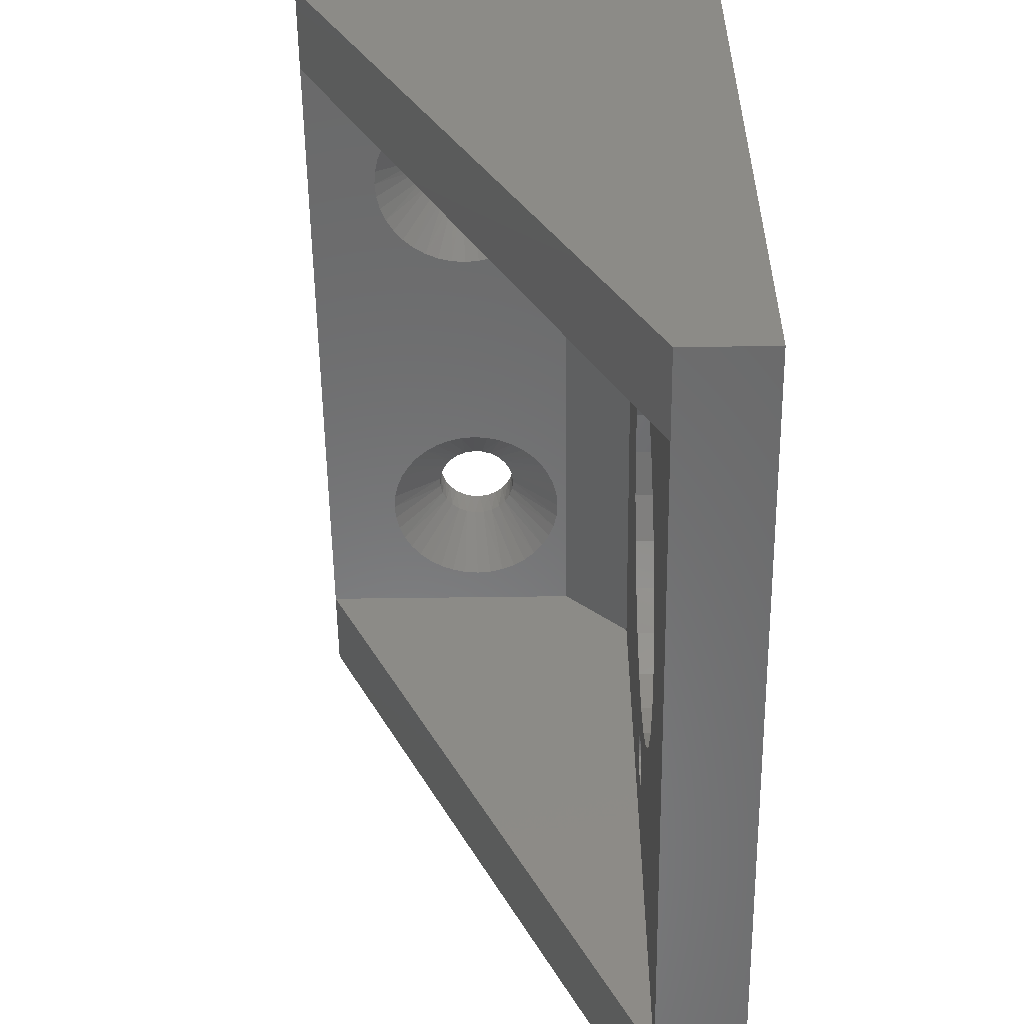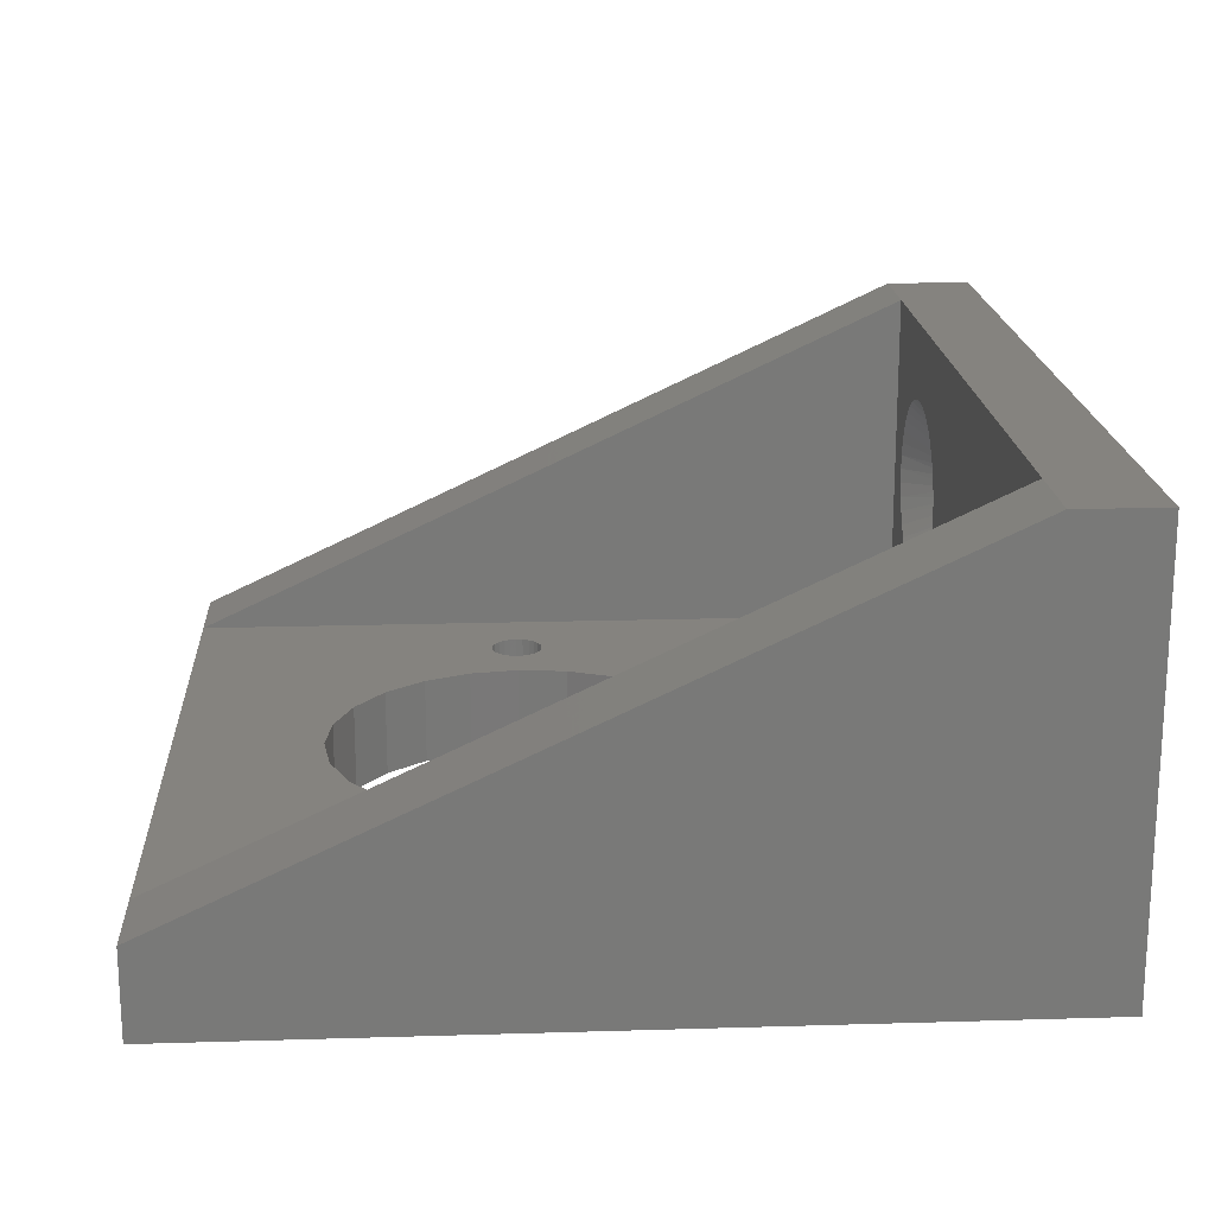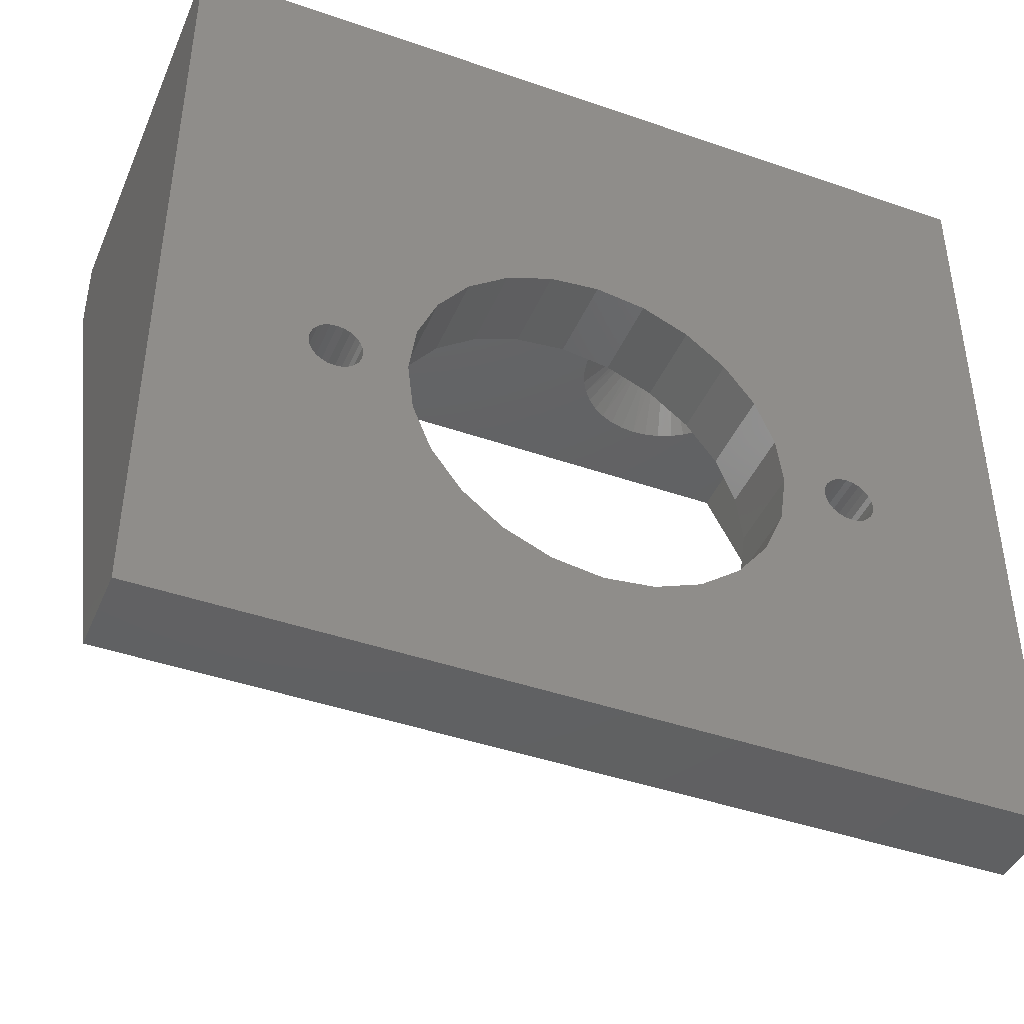
<metadata>
{"format":"stl","ext":"stl","renderer":"f3d","projection":"perspective","resolution":1024,"background":"white","views":[{"elev":-56.1,"azim":90.8,"up":"+Y"},{"elev":18.6,"azim":86.7,"up":"+Z"},{"elev":-43.3,"azim":157.7,"up":"+Y"}]}
</metadata>
<code>
# stl→obj: 350 verts, 716 faces
v -37.71 42.62 9.665
v -44.44 42.62 9
v -36.85 42.62 9.597
v -41.3 42.62 11.86
v -40.74 42.62 11.21
v -5 42.62 9
v -44.44 42.62 25
v -40.74 42.62 18.99
v -40.08 42.62 19.55
v -38.55 42.62 20.33
v -37.71 42.62 20.53
v -36.85 42.62 20.6
v -35.99 42.62 20.53
v -42.08 42.62 16.8
v -41.75 42.62 17.59
v -38.55 42.62 9.867
v -42.28 42.62 15.96
v -39.34 42.62 20
v -40.08 42.62 10.65
v -39.34 42.62 10.2
v -35.15 42.62 20.33
v -34.35 42.62 20
v -15.25 42.62 20.27
v -42.28 42.62 14.24
v -42.08 42.62 13.4
v -41.75 42.62 12.6
v -42.35 42.62 15.1
v -32.96 42.62 18.99
v -32.4 42.62 18.33
v -17.2 42.62 18.6
v -7.85 42.62 12.87
v -8.301 42.62 12.14
v -16.64 42.62 11.48
v -32.96 42.62 11.21
v -15.98 42.62 10.92
v -33.61 42.62 10.65
v -15.25 42.62 10.47
v -5 42.62 25
v -10.25 42.62 20.27
v -9.518 42.62 19.82
v -8.861 42.62 19.26
v -8.301 42.62 18.6
v -12.75 42.62 20.87
v -11.89 42.62 20.8
v -7.85 42.62 17.87
v -41.3 42.62 18.33
v -17.2 42.62 12.14
v -32.4 42.62 11.86
v -10.25 42.62 10.47
v -11.05 42.62 10.14
v -13.33 45.62 12.94
v -13.61 42.62 9.938
v -12.75 45.62 12.87
v -12.75 42.62 9.87
v -13.61 42.62 20.8
v -44.44 38.62 5
v -5 38.62 5
v -35.15 42.62 9.867
v -35.99 42.62 9.665
v -8.861 42.62 11.48
v -9.518 42.62 10.92
v -33.61 42.62 19.55
v -16.64 42.62 19.26
v -34.35 42.62 10.2
v -14.45 42.62 10.14
v -7.52 42.62 17.07
v -17.98 42.62 17.07
v -31.62 42.62 16.8
v -18.18 42.62 16.23
v -14.45 42.62 20.6
v -18.18 42.62 14.51
v -31.41 42.62 14.24
v -17.98 42.62 13.67
v -31.62 42.62 13.4
v -11.05 42.62 20.6
v -11.89 42.62 9.938
v -17.65 42.62 12.87
v -31.35 42.62 15.1
v -7.318 42.62 16.23
v -7.25 42.62 15.37
v -31.95 42.62 12.6
v -15.98 42.62 19.82
v -31.95 42.62 17.59
v -17.65 42.62 17.87
v -11.63 45.62 13.14
v -12.17 45.62 12.94
v -15.21 45.62 14.94
v -15.05 45.62 14.38
v -14.12 45.62 17.46
v -13.61 45.62 17.72
v -31.41 42.62 15.96
v -7.318 42.62 14.51
v -7.52 42.62 13.67
v -11.14 45.62 13.45
v -15.25 45.62 15.52
v -15.15 45.62 16.09
v -10.25 45.62 15.52
v -10.29 45.62 14.94
v -10.59 45.62 16.62
v -10.36 45.62 16.09
v -14.36 45.62 13.45
v -13.87 45.62 13.14
v -11.38 45.62 17.46
v -10.93 45.62 17.09
v -10.45 45.62 14.38
v -14.92 45.62 16.62
v -12.46 45.62 17.85
v -13.04 45.62 17.85
v -12.75 47.62 17.87
v -14.57 45.62 17.09
v -18.25 42.62 15.37
v -10.75 45.62 13.88
v -11.9 45.62 17.72
v -14.76 45.62 13.88
v -12.17 47.62 17.8
v -14.12 47.62 13.28
v -14.57 47.62 13.65
v -10.75 47.62 16.86
v -14.92 47.62 14.12
v -15.05 47.62 16.36
v -15.21 47.62 15.8
v -14.36 47.62 17.29
v -10.45 47.62 16.36
v -36.85 45.62 12.6
v -38.45 45.62 13.18
v -10.29 47.62 15.8
v -11.63 47.62 17.6
v -15.15 47.62 14.65
v -38.85 45.62 13.6
v -13.04 47.62 12.89
v -15.25 47.62 15.22
v -37.97 45.62 12.86
v -13.33 47.62 17.8
v -13.87 47.62 17.6
v -14.76 47.62 16.86
v -10.93 47.62 13.65
v -11.38 47.62 13.28
v -10.25 47.62 15.22
v -37.42 45.62 12.66
v -11.9 47.62 13.02
v -12.46 47.62 12.89
v -10.59 47.62 14.12
v -10.36 47.62 14.65
v -13.61 47.62 13.02
v -37.14 45.62 17.58
v -35.24 45.62 13.18
v -35.03 45.62 16.81
v -34.68 45.62 16.35
v -36.27 45.62 12.66
v -11.14 47.62 17.29
v -39.31 45.62 14.66
v -39.14 45.62 14.11
v -39.24 45.62 15.81
v -35.47 45.62 17.19
v -37.7 45.62 17.45
v -37.42 47.62 17.53
v -37.97 47.62 17.33
v -34.38 45.62 14.66
v -36.56 45.62 17.58
v -36.85 47.62 17.6
v -35.99 45.62 17.45
v -39.01 45.62 16.35
v -34.35 45.62 15.24
v -34.84 45.62 13.6
v -38.66 45.62 16.81
v -35.72 45.62 12.86
v -38.22 45.62 17.19
v -34.55 45.62 14.11
v -39.34 45.62 15.24
v -34.45 45.62 15.81
v -35.47 47.62 13.01
v -35.99 47.62 12.75
v -38.22 47.62 13.01
v -38.66 47.62 13.38
v -34.45 47.62 14.38
v -38.45 47.62 17.01
v -38.85 47.62 16.59
v -36.56 47.62 12.61
v -34.55 47.62 16.09
v -34.84 47.62 16.59
v -39.14 47.62 16.09
v -39.31 47.62 15.53
v -39.34 47.62 14.95
v -34.68 47.62 13.85
v -34.38 47.62 15.53
v -37.14 47.62 12.61
v -35.24 47.62 17.01
v -35.72 47.62 17.33
v -36.27 47.62 17.53
v -49.44 47.62 0
v -37.7 47.62 12.75
v 1.692e-14 47.62 0
v -49.44 47.62 25
v -39.01 47.62 13.85
v -39.24 47.62 14.38
v 1.692e-14 47.62 25
v -35.03 47.62 13.38
v -34.35 47.62 14.95
v -41.17 18.81 -9.87e-15
v -41.02 18.44 5
v -41.02 18.44 -9.87e-15
v -41.17 18.81 5
v -40.78 18.13 5
v -40.78 18.13 -9.87e-15
v -40.47 17.9 -9.87e-15
v -40.47 17.9 5
v -40.11 17.75 -9.87e-15
v -40.11 17.75 5
v -39.72 17.69 -9.87e-15
v -39.72 17.69 5
v -38.97 17.9 5
v -38.66 18.13 -9.87e-15
v -38.97 17.9 -9.87e-15
v -38.66 18.13 5
v -38.42 18.44 5
v -38.42 18.44 -9.87e-15
v -39.33 17.75 5
v -39.33 17.75 -9.87e-15
v -38.27 18.81 5
v -38.27 18.81 -9.87e-15
v -11.17 19.81 -1.41e-14
v -11.22 19.43 5
v -11.22 19.43 -1.41e-14
v -11.17 19.81 5
v -34.3 24.71 -1.339e-14
v -35.37 22.05 5
v -35.37 22.05 -1.339e-14
v -34.3 24.71 5
v -44.44 0 5
v -32.42 11.45 5
v -30.12 9.727 5
v -27.45 8.656 5
v -5 0 5
v -41.22 19.19 5
v -34.19 13.71 5
v -38.22 19.19 5
v -35.31 16.35 5
v -35.72 19.19 5
v -24.6 8.311 5
v -21.76 8.715 5
v -19.12 9.842 5
v -16.86 11.61 5
v -15.14 13.91 5
v -14.06 16.57 5
v -13.72 19.43 5
v -11.17 19.04 5
v -11.02 18.68 5
v -10.78 18.36 5
v -10.47 18.13 5
v -10.11 17.98 5
v -9.719 17.93 5
v -9.331 17.98 5
v -8.969 18.13 5
v -8.659 18.36 5
v -8.42 18.68 5
v -8.27 19.04 5
v -8.219 19.43 5
v -27.68 29.9 5
v -30.32 28.78 5
v -32.58 27.01 5
v -40.78 20.26 5
v -41.02 19.94 5
v -41.17 19.58 5
v -40.47 20.49 5
v -40.11 20.64 5
v -39.72 20.69 5
v -39.33 20.64 5
v -38.97 20.49 5
v -38.66 20.26 5
v -38.42 19.94 5
v -38.27 19.58 5
v -24.83 30.31 5
v -21.98 29.96 5
v -19.32 28.89 5
v -17.02 27.17 5
v -15.25 24.91 5
v -14.12 22.27 5
v -11.02 20.18 5
v -10.78 20.49 5
v -10.47 20.72 5
v -10.11 20.87 5
v -9.719 20.93 5
v -9.331 20.87 5
v -8.969 20.72 5
v -8.659 20.49 5
v -8.42 20.18 5
v -8.27 19.81 5
v -49.44 42.62 25
v -49.44 0 0
v -49.44 0 5
v -34.19 13.71 -1.339e-14
v -32.42 11.45 -1.339e-14
v -38.22 19.19 -9.87e-15
v 1.692e-14 0 5
v 1.692e-14 0 0
v 1.692e-14 42.62 25
v -38.97 20.49 -9.87e-15
v -38.66 20.26 -9.87e-15
v -39.72 20.69 -9.87e-15
v -39.33 20.64 -9.87e-15
v -40.78 20.26 -9.87e-15
v -40.47 20.49 -9.87e-15
v -32.58 27.01 -1.339e-14
v -30.32 28.78 -1.339e-14
v -13.72 19.43 -1.339e-14
v -14.12 22.27 -1.339e-14
v -40.11 20.64 -9.87e-15
v -14.06 16.57 -1.339e-14
v -35.72 19.19 -1.339e-14
v -35.31 16.35 -1.339e-14
v -27.45 8.656 -1.339e-14
v -30.12 9.727 -1.339e-14
v -27.68 29.9 -1.339e-14
v -24.83 30.31 -1.339e-14
v -41.02 19.94 -9.87e-15
v -41.17 19.58 -9.87e-15
v -41.22 19.19 -9.87e-15
v -38.42 19.94 -9.87e-15
v -38.27 19.58 -9.87e-15
v -21.98 29.96 -1.339e-14
v -19.32 28.89 -1.339e-14
v -17.02 27.17 -1.339e-14
v -15.25 24.91 -1.339e-14
v -11.02 20.18 -1.41e-14
v -10.78 20.49 -1.41e-14
v -10.47 20.72 -1.41e-14
v -10.11 20.87 -1.41e-14
v -9.719 20.93 -1.41e-14
v -9.331 20.87 -1.41e-14
v -8.969 20.72 -1.41e-14
v -8.659 20.49 -1.41e-14
v -8.42 20.18 -1.41e-14
v -8.27 19.81 -1.41e-14
v -8.219 19.43 -1.41e-14
v -24.6 8.311 -1.339e-14
v -21.76 8.715 -1.339e-14
v -19.12 9.842 -1.339e-14
v -16.86 11.61 -1.339e-14
v -15.14 13.91 -1.339e-14
v -11.02 18.68 -1.41e-14
v -11.17 19.04 -1.41e-14
v -10.78 18.36 -1.41e-14
v -10.47 18.13 -1.41e-14
v -10.11 17.98 -1.41e-14
v -9.719 17.93 -1.41e-14
v -9.331 17.98 -1.41e-14
v -8.969 18.13 -1.41e-14
v -8.659 18.36 -1.41e-14
v -8.42 18.68 -1.41e-14
v -8.27 19.04 -1.41e-14
f 1 2 3
f 4 2 5
f 3 2 6
f 7 8 9
f 7 10 11
f 7 12 13
f 7 14 15
f 16 2 1
f 7 2 17
f 7 18 10
f 19 2 20
f 21 22 23
f 24 2 25
f 26 2 4
f 17 2 27
f 7 11 12
f 7 13 21
f 28 29 30
f 31 32 6
f 33 34 35
f 35 36 37
f 38 39 40
f 38 41 42
f 38 43 44
f 38 42 45
f 7 46 8
f 20 2 16
f 47 48 33
f 49 50 6
f 51 52 53
f 53 52 54
f 38 55 43
f 7 9 18
f 6 56 57
f 56 6 2
f 27 2 24
f 52 58 59
f 60 61 6
f 62 28 63
f 64 58 65
f 52 59 54
f 38 45 66
f 67 68 69
f 70 7 21
f 7 70 55
f 7 55 38
f 71 72 73
f 5 2 19
f 72 74 73
f 38 44 75
f 61 49 6
f 76 54 6
f 38 40 41
f 73 74 77
f 70 21 23
f 78 72 71
f 38 75 39
f 50 76 6
f 38 79 6
f 38 66 79
f 53 54 76
f 51 65 52
f 54 59 6
f 25 2 26
f 7 15 46
f 59 3 6
f 32 60 6
f 65 58 52
f 7 17 14
f 79 80 6
f 74 81 77
f 23 22 82
f 36 64 37
f 29 83 84
f 34 36 35
f 85 86 50
f 87 73 88
f 63 28 30
f 23 89 90
f 83 68 67
f 68 91 69
f 85 50 49
f 86 53 76
f 88 73 77
f 55 70 90
f 85 49 61
f 92 93 6
f 94 85 61
f 69 95 96
f 67 69 96
f 97 98 80
f 42 99 45
f 45 100 66
f 101 35 102
f 102 65 51
f 80 92 6
f 40 103 104
f 84 83 67
f 98 105 93
f 84 96 106
f 39 103 40
f 107 108 109
f 63 30 110
f 105 31 93
f 30 84 106
f 48 34 33
f 43 108 107
f 70 23 90
f 102 37 65
f 95 69 111
f 69 91 111
f 44 43 107
f 111 78 71
f 81 48 47
f 22 62 82
f 80 98 92
f 101 33 35
f 112 32 31
f 37 64 65
f 30 29 84
f 93 31 6
f 66 100 79
f 44 113 75
f 82 110 89
f 114 47 33
f 86 76 50
f 42 104 99
f 91 78 111
f 30 106 110
f 77 81 47
f 105 112 31
f 23 82 89
f 82 62 63
f 115 107 109
f 116 117 101
f 118 99 104
f 88 77 114
f 114 77 47
f 119 88 114
f 102 116 101
f 120 96 121
f 119 114 117
f 89 110 122
f 123 99 118
f 124 1 3
f 120 106 96
f 55 90 108
f 41 104 42
f 45 99 100
f 111 71 87
f 112 94 60
f 125 5 19
f 126 97 100
f 127 113 115
f 39 113 103
f 112 60 32
f 128 87 88
f 82 63 110
f 129 4 5
f 53 130 51
f 131 95 87
f 75 113 39
f 125 19 132
f 121 95 131
f 84 67 96
f 87 71 73
f 131 87 128
f 133 90 134
f 40 104 41
f 43 55 108
f 129 5 125
f 128 88 119
f 98 93 92
f 94 61 60
f 135 106 120
f 136 137 94
f 138 98 97
f 139 1 124
f 140 141 86
f 132 20 16
f 114 33 101
f 136 112 142
f 141 130 53
f 102 35 37
f 44 107 113
f 95 111 87
f 142 112 105
f 109 108 133
f 143 98 138
f 113 107 115
f 130 144 51
f 126 100 123
f 86 141 53
f 97 80 79
f 139 16 1
f 117 114 101
f 138 97 126
f 79 100 97
f 108 90 133
f 123 100 99
f 12 11 145
f 146 36 34
f 143 105 98
f 29 147 148
f 149 124 59
f 104 103 150
f 151 25 152
f 15 14 153
f 62 154 147
f 149 59 58
f 145 155 156
f 132 16 139
f 156 155 157
f 59 124 3
f 152 25 26
f 78 158 72
f 159 145 160
f 22 161 154
f 151 24 25
f 10 18 155
f 15 153 162
f 163 78 91
f 150 103 127
f 14 17 153
f 85 140 86
f 164 146 34
f 8 46 165
f 103 113 127
f 164 34 48
f 152 26 129
f 136 94 112
f 135 110 106
f 160 145 156
f 144 116 102
f 137 140 85
f 22 154 62
f 21 161 22
f 163 158 78
f 146 166 36
f 29 148 83
f 118 104 150
f 18 9 167
f 168 164 81
f 158 74 72
f 17 169 153
f 166 58 64
f 132 19 20
f 121 96 95
f 51 144 102
f 13 161 21
f 27 24 151
f 18 167 155
f 91 170 163
f 134 89 122
f 11 155 145
f 158 168 74
f 169 17 27
f 90 89 134
f 94 137 85
f 142 105 143
f 164 48 81
f 122 110 135
f 171 172 166
f 173 174 125
f 175 168 158
f 166 64 36
f 176 165 177
f 129 26 4
f 167 165 176
f 172 178 149
f 179 148 180
f 62 147 28
f 181 162 153
f 13 159 161
f 83 170 68
f 182 169 183
f 179 170 148
f 132 173 125
f 184 168 175
f 185 170 179
f 124 186 139
f 83 148 170
f 174 129 125
f 187 154 188
f 169 27 151
f 188 161 189
f 189 159 160
f 190 191 192
f 191 190 173
f 173 190 174
f 174 190 193
f 192 191 186
f 174 193 194
f 194 193 195
f 195 193 183
f 183 193 182
f 182 193 181
f 181 193 177
f 177 193 176
f 176 193 157
f 157 193 156
f 156 193 160
f 160 193 134
f 134 193 133
f 133 193 109
f 192 136 196
f 136 192 137
f 137 192 140
f 140 192 141
f 141 192 178
f 178 192 186
f 141 178 172
f 141 172 130
f 196 136 142
f 196 142 143
f 196 143 138
f 196 138 126
f 196 126 123
f 196 123 118
f 196 118 150
f 196 150 127
f 196 127 115
f 196 115 109
f 196 109 193
f 171 130 172
f 130 171 144
f 144 171 197
f 144 197 116
f 116 197 117
f 117 197 184
f 117 184 119
f 119 184 175
f 119 175 128
f 128 175 198
f 128 198 131
f 131 198 185
f 131 185 121
f 121 185 179
f 121 179 120
f 120 179 180
f 120 180 135
f 135 180 187
f 135 187 122
f 122 187 188
f 122 188 134
f 134 188 189
f 134 189 160
f 197 171 146
f 198 158 163
f 155 167 157
f 195 151 152
f 157 167 176
f 183 169 151
f 194 129 174
f 197 146 164
f 9 165 167
f 46 162 165
f 11 10 155
f 166 149 58
f 184 164 168
f 166 172 149
f 185 163 170
f 147 154 187
f 68 170 91
f 168 81 74
f 195 152 194
f 149 178 124
f 180 148 147
f 175 158 198
f 183 151 195
f 194 152 129
f 177 162 181
f 46 15 162
f 191 173 132
f 13 12 159
f 28 147 29
f 12 145 159
f 9 8 165
f 177 165 162
f 146 171 166
f 198 163 185
f 139 191 132
f 180 147 187
f 154 161 188
f 161 159 189
f 199 200 201
f 200 199 202
f 201 203 204
f 203 201 200
f 203 205 204
f 205 203 206
f 206 207 205
f 207 206 208
f 208 209 207
f 209 208 210
f 211 212 213
f 212 211 214
f 215 212 214
f 212 215 216
f 217 213 218
f 213 217 211
f 210 218 209
f 218 210 217
f 219 216 215
f 216 219 220
f 221 222 223
f 222 221 224
f 225 226 227
f 226 225 228
f 229 202 56
f 202 229 200
f 200 229 203
f 203 229 230
f 230 229 231
f 231 229 232
f 232 229 233
f 56 202 234
f 203 230 206
f 206 230 208
f 208 230 210
f 210 230 217
f 217 230 211
f 211 230 214
f 214 230 215
f 215 230 219
f 219 230 235
f 219 235 236
f 236 235 237
f 236 237 238
f 232 233 239
f 239 233 240
f 240 233 241
f 241 233 242
f 242 233 243
f 243 233 244
f 244 233 245
f 245 233 246
f 245 246 222
f 246 233 247
f 247 233 248
f 248 233 249
f 249 233 250
f 250 233 251
f 251 233 252
f 252 233 253
f 253 233 254
f 254 233 255
f 255 233 256
f 256 233 257
f 56 258 57
f 258 56 259
f 259 56 260
f 260 56 261
f 261 56 262
f 262 56 263
f 263 56 234
f 260 261 264
f 260 264 265
f 260 265 266
f 260 266 267
f 260 267 268
f 260 268 269
f 260 269 270
f 260 270 271
f 260 271 228
f 228 271 236
f 228 236 226
f 226 236 238
f 57 258 272
f 57 272 273
f 57 273 274
f 57 274 275
f 57 275 276
f 57 276 277
f 57 277 245
f 57 245 224
f 224 245 222
f 57 224 278
f 57 278 279
f 57 279 280
f 57 280 281
f 57 281 282
f 57 282 283
f 57 283 284
f 57 284 285
f 57 285 286
f 57 286 287
f 57 287 257
f 57 257 233
f 288 289 290
f 289 288 190
f 190 288 193
f 291 230 292
f 230 291 235
f 236 220 219
f 220 236 293
f 294 289 295
f 289 294 290
f 290 294 233
f 290 233 229
f 192 294 295
f 294 192 296
f 296 192 196
f 269 297 298
f 297 269 268
f 267 299 300
f 299 267 266
f 264 301 302
f 301 264 261
f 182 153 169
f 259 303 304
f 303 259 260
f 277 305 245
f 305 277 306
f 186 191 139
f 265 302 307
f 302 265 264
f 303 228 225
f 228 303 260
f 181 153 182
f 245 308 244
f 308 245 305
f 309 237 310
f 237 309 238
f 231 311 312
f 311 231 232
f 38 57 233
f 57 38 6
f 272 313 314
f 313 272 258
f 197 164 184
f 190 315 289
f 315 190 301
f 301 190 303
f 303 190 304
f 304 190 192
f 289 315 316
f 289 316 317
f 301 303 302
f 302 303 307
f 307 303 299
f 299 303 300
f 300 303 297
f 297 303 298
f 298 303 318
f 318 303 319
f 319 303 225
f 319 225 293
f 293 225 227
f 293 227 309
f 304 192 313
f 313 192 314
f 314 192 320
f 320 192 321
f 321 192 322
f 322 192 323
f 323 192 306
f 306 192 305
f 305 192 221
f 305 221 223
f 221 192 324
f 324 192 325
f 325 192 326
f 326 192 327
f 327 192 328
f 328 192 329
f 329 192 330
f 330 192 331
f 331 192 332
f 332 192 333
f 333 192 334
f 289 311 295
f 311 289 312
f 312 289 292
f 292 289 204
f 204 289 201
f 201 289 199
f 199 289 317
f 292 204 205
f 292 205 207
f 292 207 209
f 292 209 218
f 292 218 213
f 292 213 212
f 292 212 216
f 292 216 220
f 292 220 291
f 291 220 293
f 291 293 310
f 310 293 309
f 295 311 335
f 295 335 336
f 295 336 337
f 295 337 338
f 295 338 339
f 295 339 308
f 295 308 305
f 295 305 340
f 340 305 341
f 341 305 223
f 295 340 342
f 295 342 343
f 295 343 344
f 295 344 345
f 295 345 346
f 295 346 347
f 295 347 348
f 295 348 349
f 295 349 350
f 295 350 334
f 295 334 192
f 232 335 311
f 335 232 239
f 241 338 337
f 338 241 242
f 244 339 243
f 339 244 308
f 7 193 288
f 193 7 196
f 196 7 38
f 196 38 296
f 275 323 276
f 323 275 322
f 275 321 322
f 321 275 274
f 274 320 321
f 320 274 273
f 266 307 299
f 307 266 265
f 258 304 313
f 304 258 259
f 239 336 335
f 336 239 240
f 301 262 315
f 262 301 261
f 229 288 290
f 288 229 7
f 227 238 309
f 238 227 226
f 240 337 336
f 337 240 241
f 294 38 233
f 38 294 296
f 178 186 124
f 276 306 277
f 306 276 323
f 230 312 292
f 312 230 231
f 243 338 242
f 338 243 339
f 273 314 320
f 314 273 272
f 310 235 291
f 235 310 237
f 271 293 236
f 293 271 319
f 270 319 271
f 319 270 318
f 269 318 270
f 318 269 298
f 56 7 229
f 7 56 2
f 268 300 297
f 300 268 267
f 315 263 316
f 263 315 262
f 316 234 317
f 234 316 263
f 317 202 199
f 202 317 234
f 256 349 255
f 349 256 350
f 257 350 256
f 350 257 334
f 286 333 287
f 333 286 332
f 287 334 257
f 334 287 333
f 248 343 342
f 343 248 249
f 253 348 347
f 348 253 254
f 340 248 342
f 248 340 247
f 249 344 343
f 344 249 250
f 341 247 340
f 247 341 246
f 223 246 341
f 246 223 222
f 250 345 344
f 345 250 251
f 251 346 345
f 346 251 252
f 252 347 346
f 347 252 253
f 255 348 254
f 348 255 349
f 284 329 330
f 329 284 283
f 282 327 328
f 327 282 281
f 281 326 327
f 326 281 280
f 285 332 286
f 332 285 331
f 280 325 326
f 325 280 279
f 324 224 221
f 224 324 278
f 285 330 331
f 330 285 284
f 283 328 329
f 328 283 282
f 325 278 324
f 278 325 279

</code>
